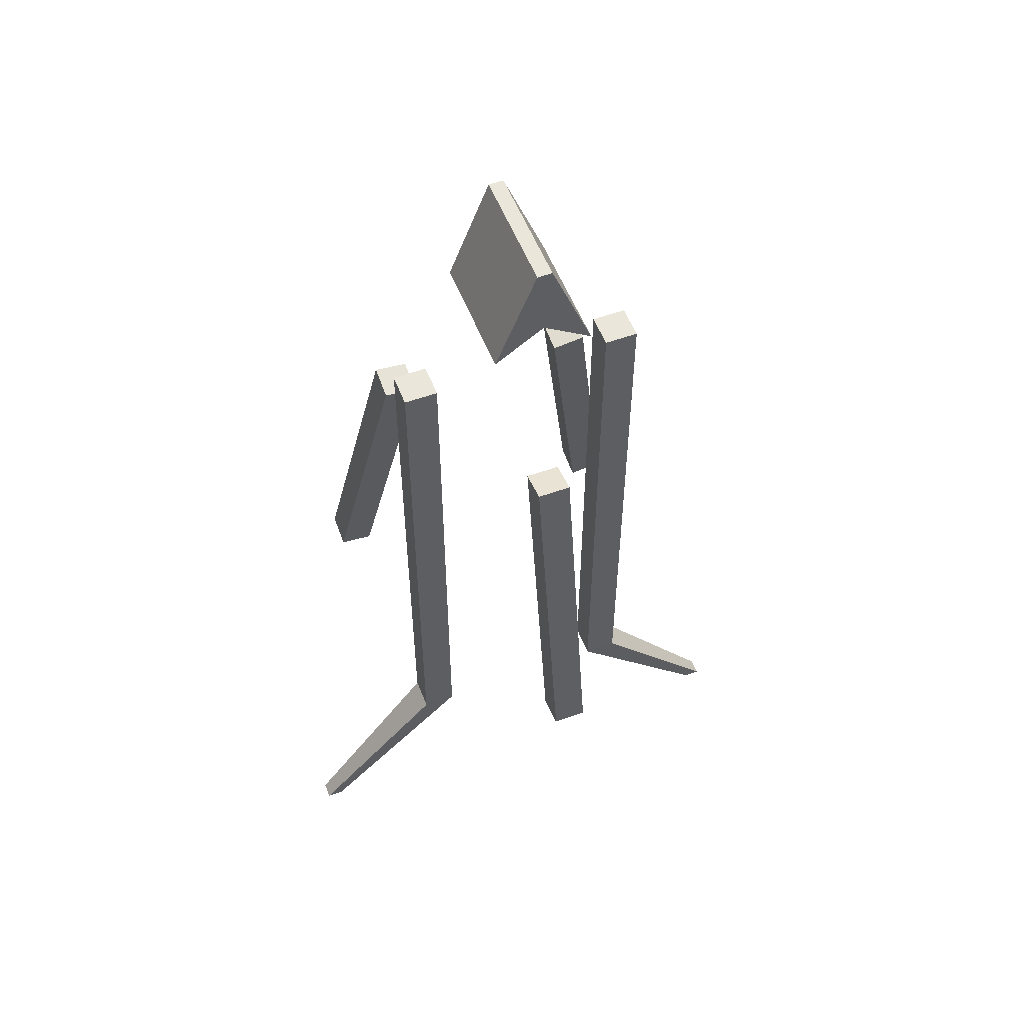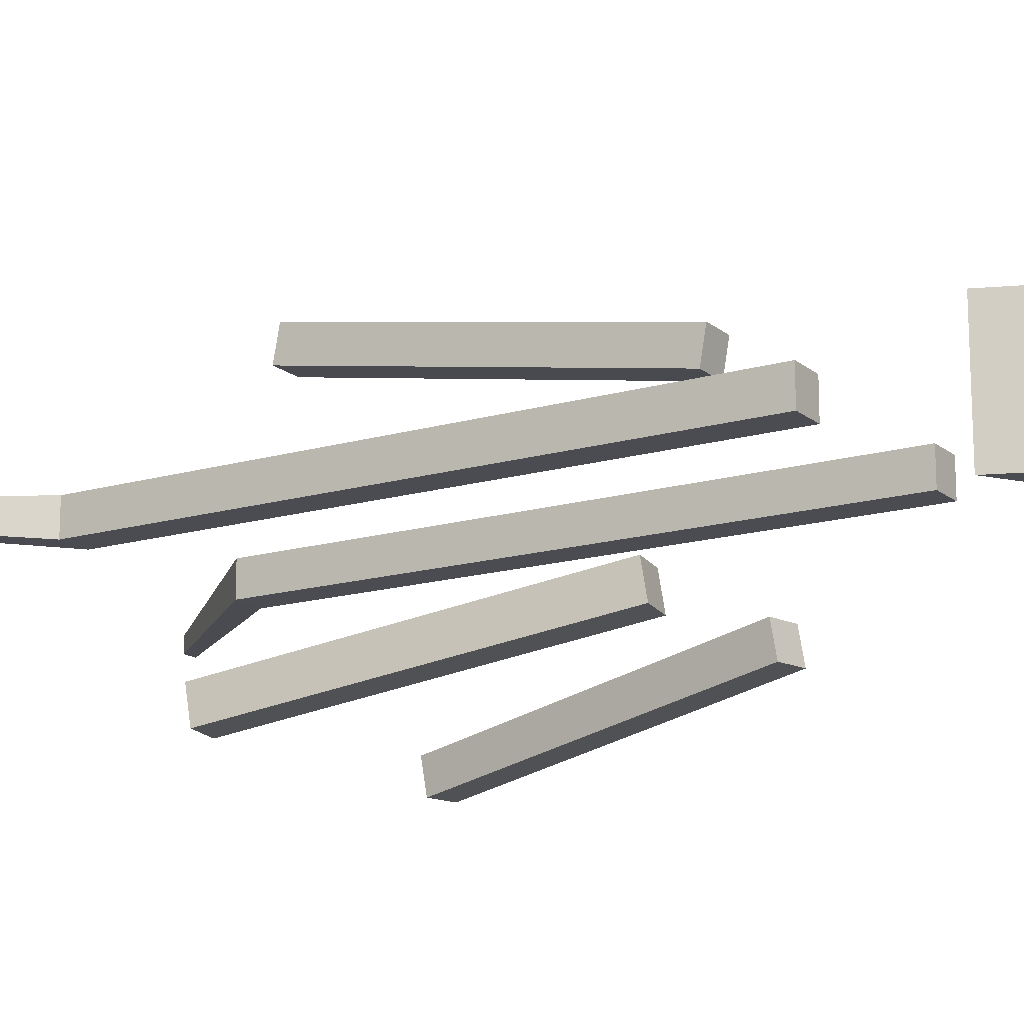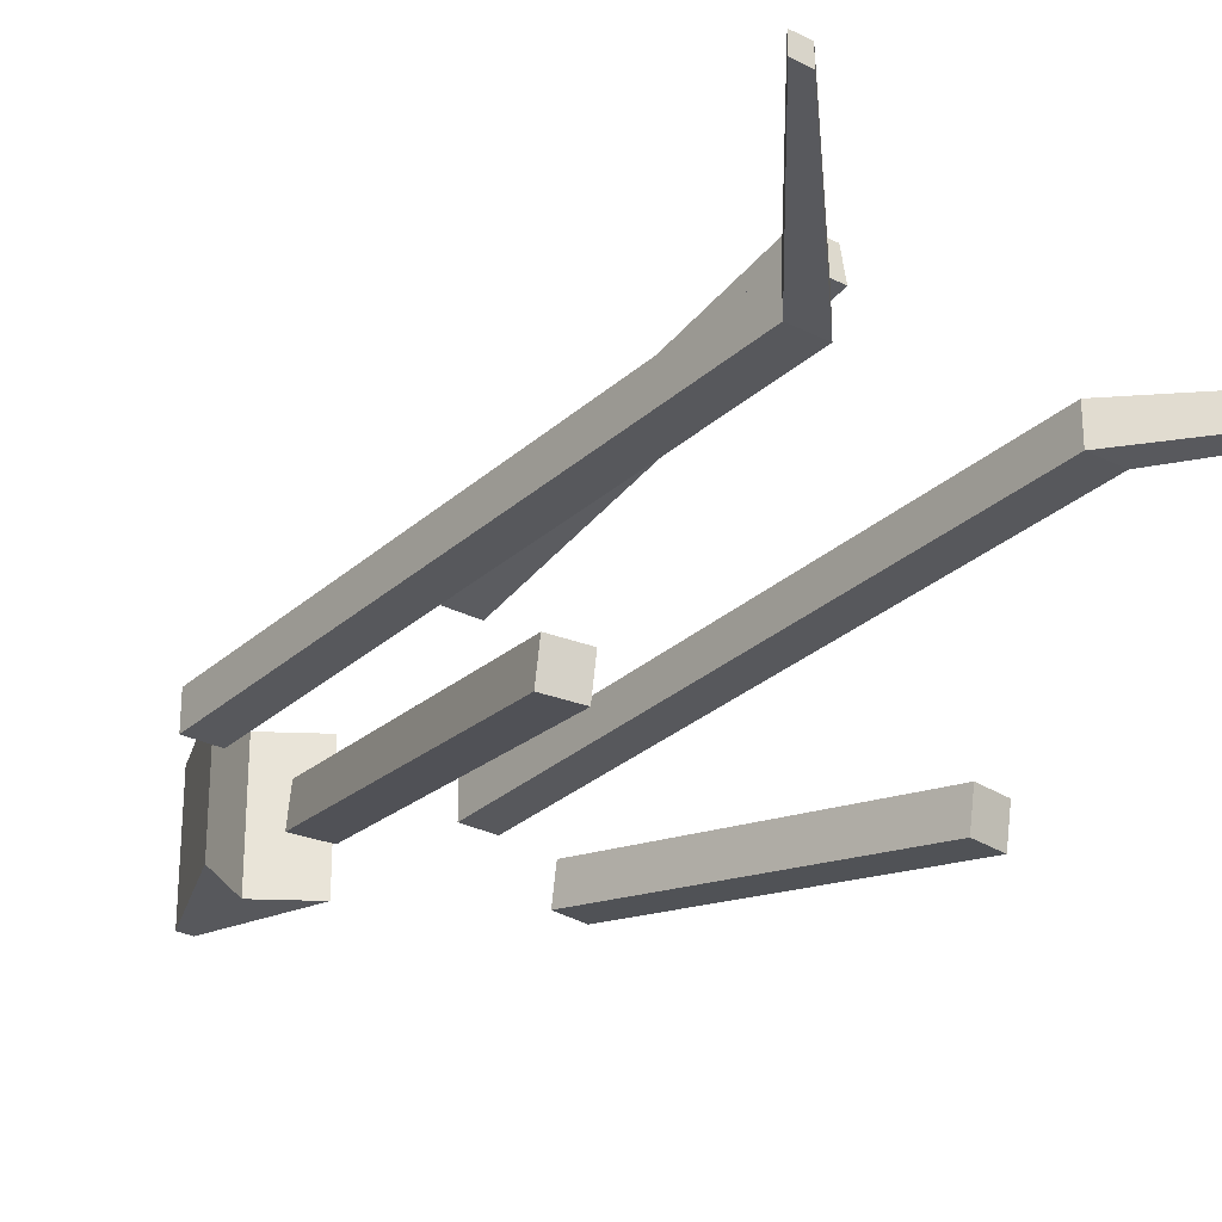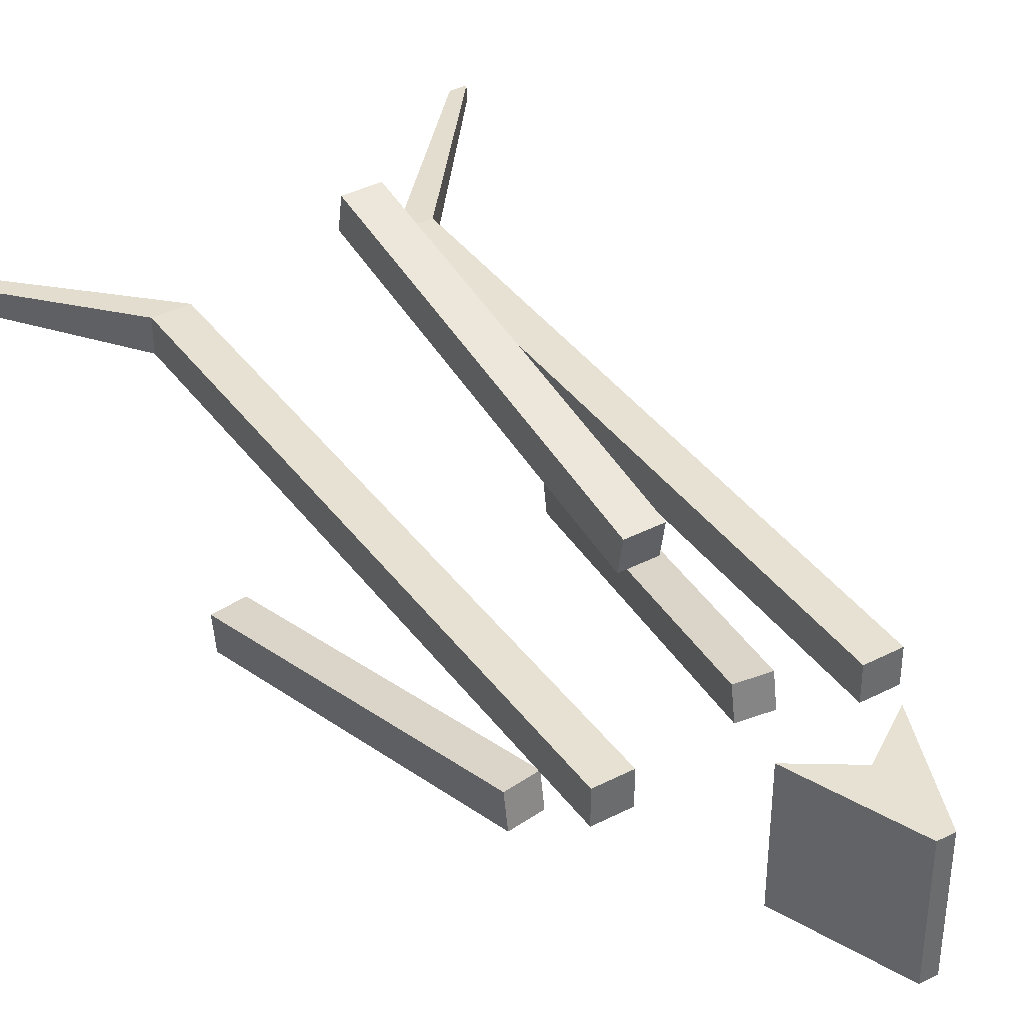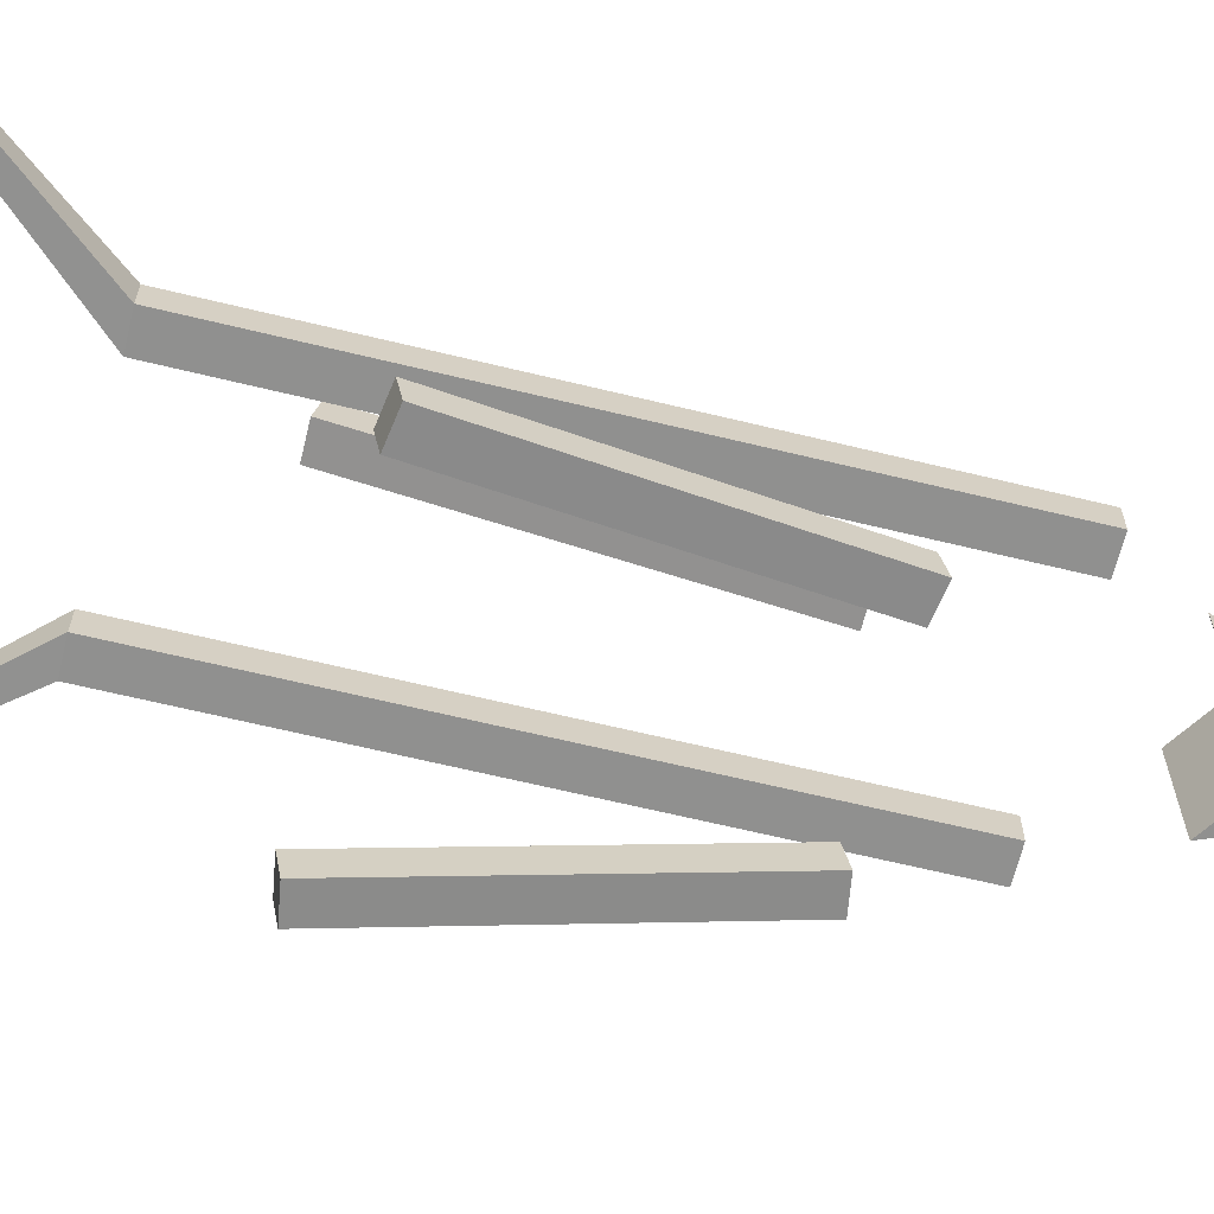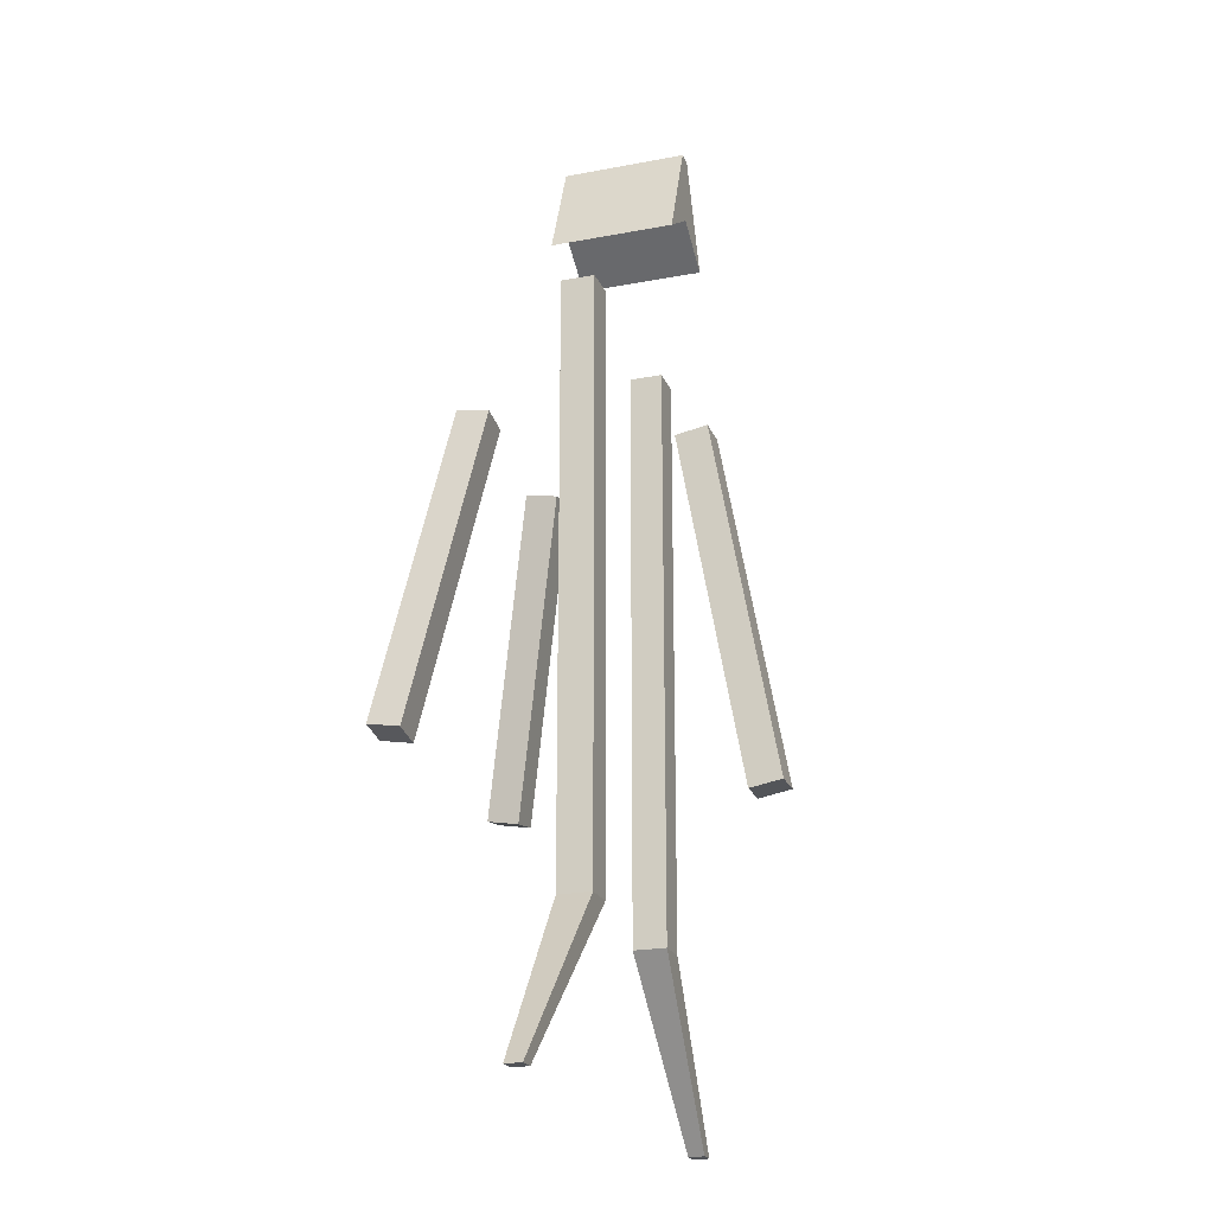
<metadata>
{"format":"obj","ext":"obj","renderer":"f3d","projection":"perspective","resolution":1024,"background":"white","views":[{"elev":54.7,"azim":-21.0,"up":"+Y"},{"elev":-15.5,"azim":121.7,"up":"+Z"},{"elev":-28.6,"azim":-37.2,"up":"+Z"},{"elev":39.4,"azim":147.5,"up":"+Z"},{"elev":-65.6,"azim":76.3,"up":"+Z"},{"elev":-21.8,"azim":-71.6,"up":"+Y"}]}
</metadata>
<code>
o Cube.104
v -0.6496 0.6512 0.5452
v -0.6496 2.829 0.5452
v -0.6496 0.6512 0.423
v -0.6496 2.829 0.423
v -0.5273 0.6512 0.5452
v -0.5273 2.829 0.5452
v -0.5273 0.6512 0.423
v -0.5273 2.829 0.423
v -1.145 0.03688 0.5062
v -1.145 0.03688 0.4461
v -1.084 0.03688 0.5062
v -1.084 0.03688 0.4461
v 0.2541 0.6512 0.5452
v 0.2541 2.829 0.5452
v 0.2541 0.6512 0.423
v 0.2541 2.829 0.423
v 0.1318 0.6512 0.5452
v 0.1318 2.829 0.5452
v 0.1318 0.6512 0.423
v 0.1318 2.829 0.423
v 0.7491 0.03688 0.5062
v 0.7491 0.03688 0.4461
v 0.689 0.03688 0.5062
v 0.689 0.03688 0.4461
f 1 2 4 3
f 3 4 8 7
f 7 8 6 5
f 5 6 2 1
f 7 5 11 12
f 8 4 2 6
f 10 12 11 9
f 5 1 9 11
f 3 7 12 10
f 1 3 10 9
f 13 15 16 14
f 15 19 20 16
f 19 17 18 20
f 17 13 14 18
f 19 24 23 17
f 20 18 14 16
f 22 21 23 24
f 17 23 21 13
f 15 22 24 19
f 13 21 22 15
o Cube.105
v -0.3758 3.147 0.7433
v -0.2248 3.529 0.7433
v -0.3758 3.147 0.2881
v -0.2248 3.529 0.2881
v -0.01974 3.147 0.7433
v -0.1707 3.529 0.7433
v -0.01974 3.147 0.2881
v -0.1707 3.529 0.2881
v -0.1978 3.266 0.2881
v -0.1978 3.529 0.2881
v -0.1978 3.266 0.7433
v -0.1978 3.529 0.7433
f 25 26 28 27
f 33 34 32 31
f 31 32 30 29
f 35 36 26 25
f 33 31 29 35
f 34 28 26 36
f 32 34 36 30
f 27 33 35 25
f 29 30 36 35
f 27 28 34 33
o Cube.106
v -0.2364 1.09 1.059
v -0.2364 2.405 0.8234
v -0.2364 1.068 0.9393
v -0.2364 2.384 0.7037
v -0.1141 1.09 1.059
v -0.1141 2.405 0.8234
v -0.1141 1.068 0.9393
v -0.1141 2.384 0.7037
f 37 38 40 39
f 39 40 44 43
f 43 44 42 41
f 41 42 38 37
f 39 43 41 37
f 44 40 38 42
o Cube.107
v -0.8042 1.205 -0.05536
v -0.61 2.391 0.1504
v -0.8039 1.226 -0.175
v -0.6098 2.412 0.03072
v -0.6841 1.186 -0.05843
v -0.49 2.372 0.1473
v -0.6839 1.207 -0.1781
v -0.4898 2.393 0.02764
v 0.4087 1.205 -0.05536
v 0.2145 2.391 0.1504
v 0.4084 1.226 -0.175
v 0.2143 2.412 0.03072
v 0.2886 1.186 -0.05843
v 0.09452 2.372 0.1473
v 0.2884 1.207 -0.1781
v 0.09428 2.393 0.02764
f 45 46 48 47
f 47 48 52 51
f 51 52 50 49
f 49 50 46 45
f 47 51 49 45
f 52 48 46 50
f 53 55 56 54
f 55 59 60 56
f 59 57 58 60
f 57 53 54 58
f 55 53 57 59
f 60 58 54 56

</code>
